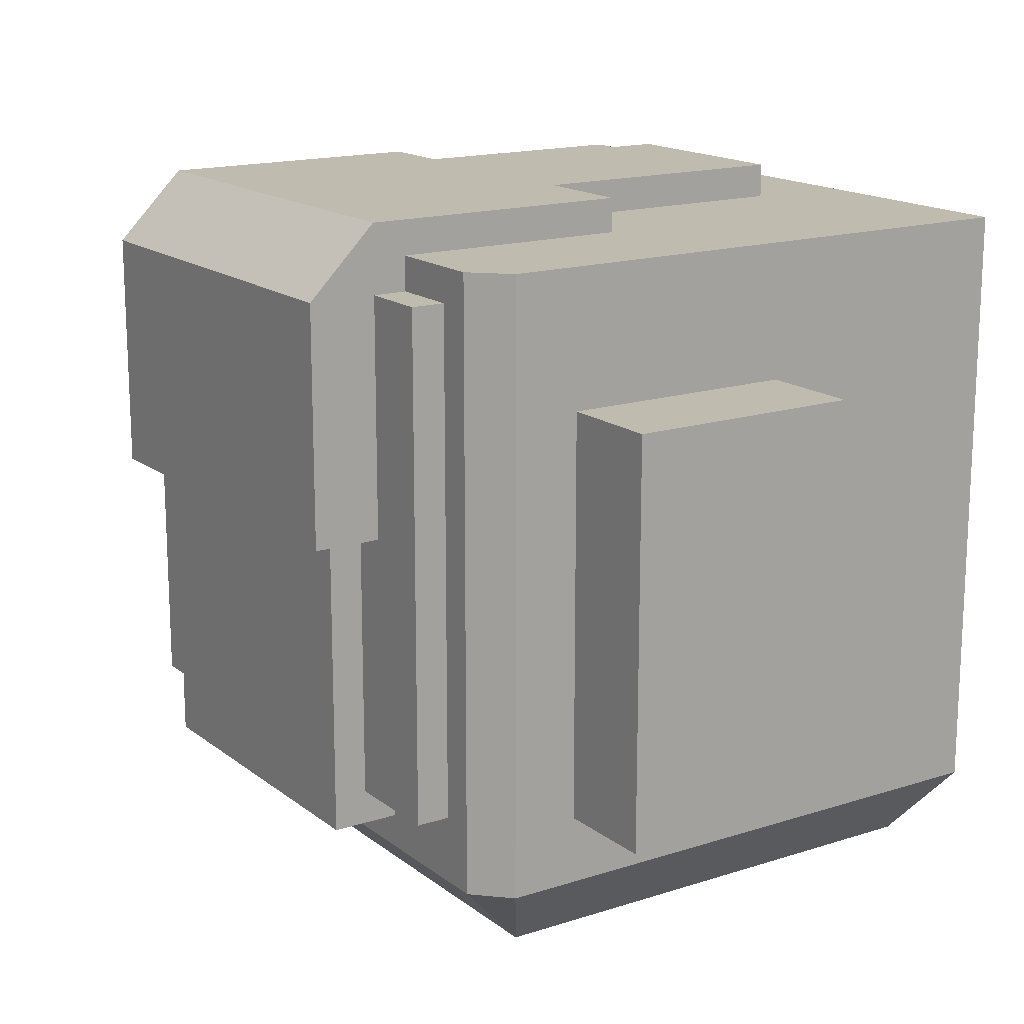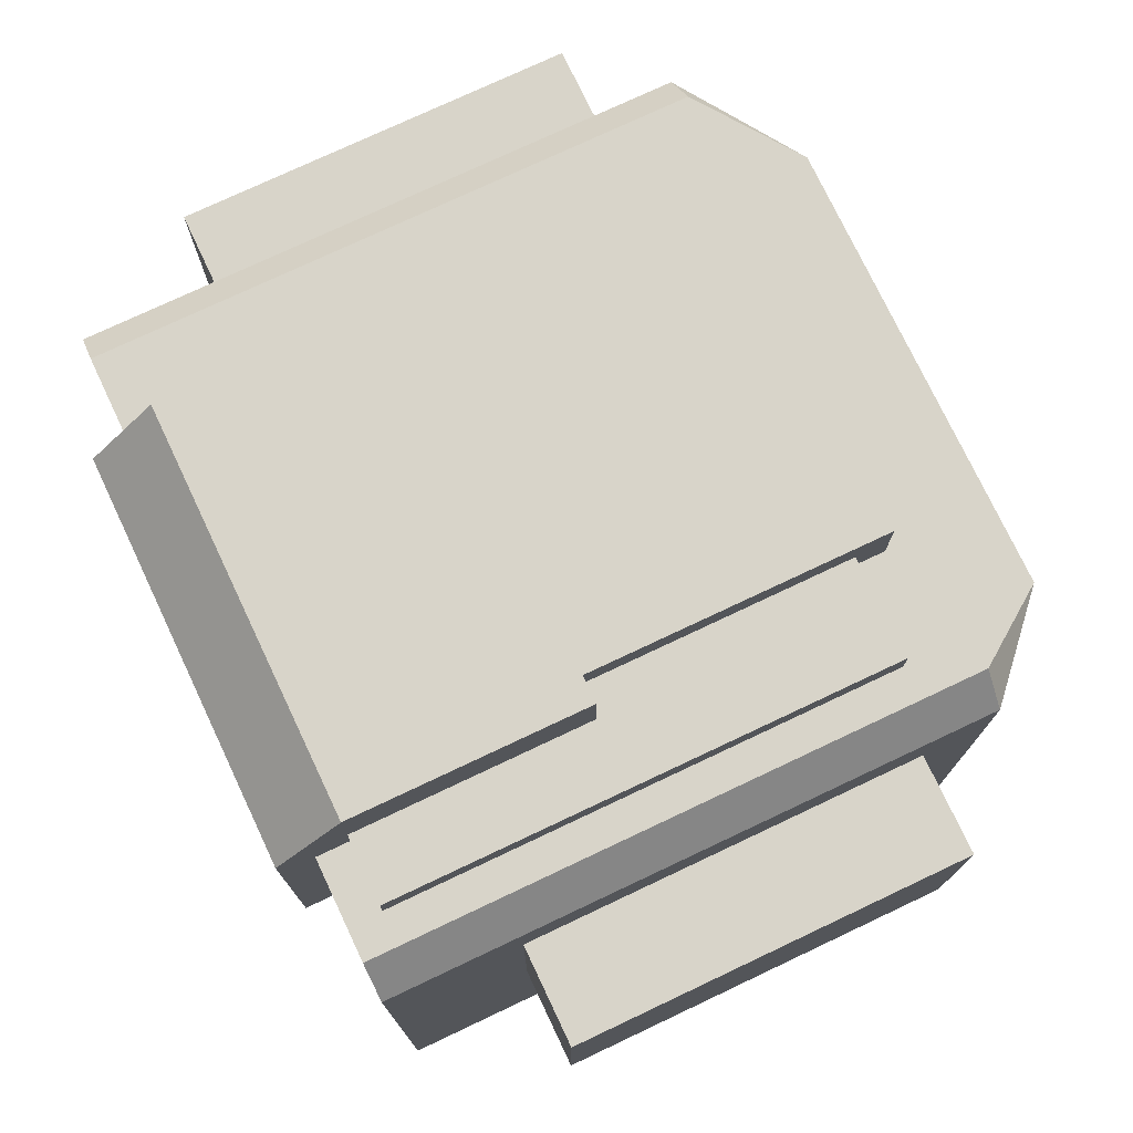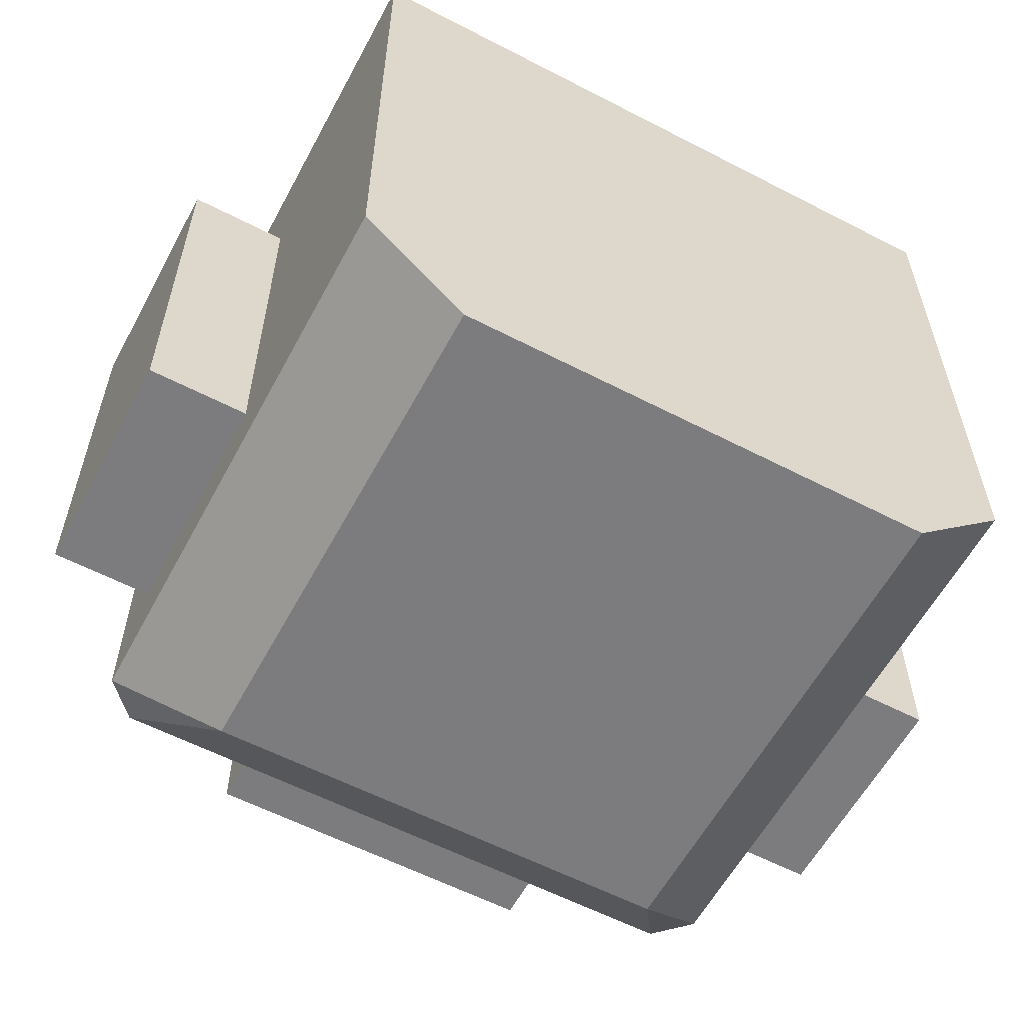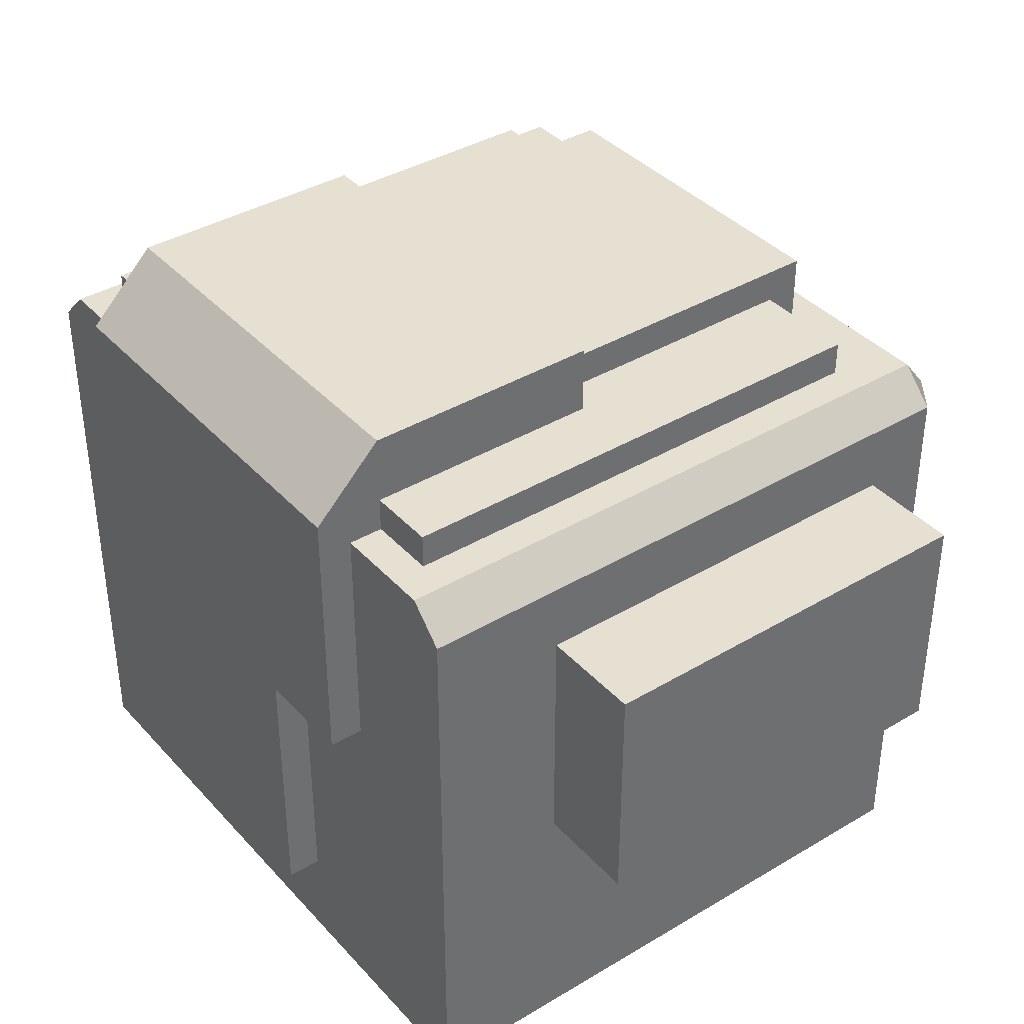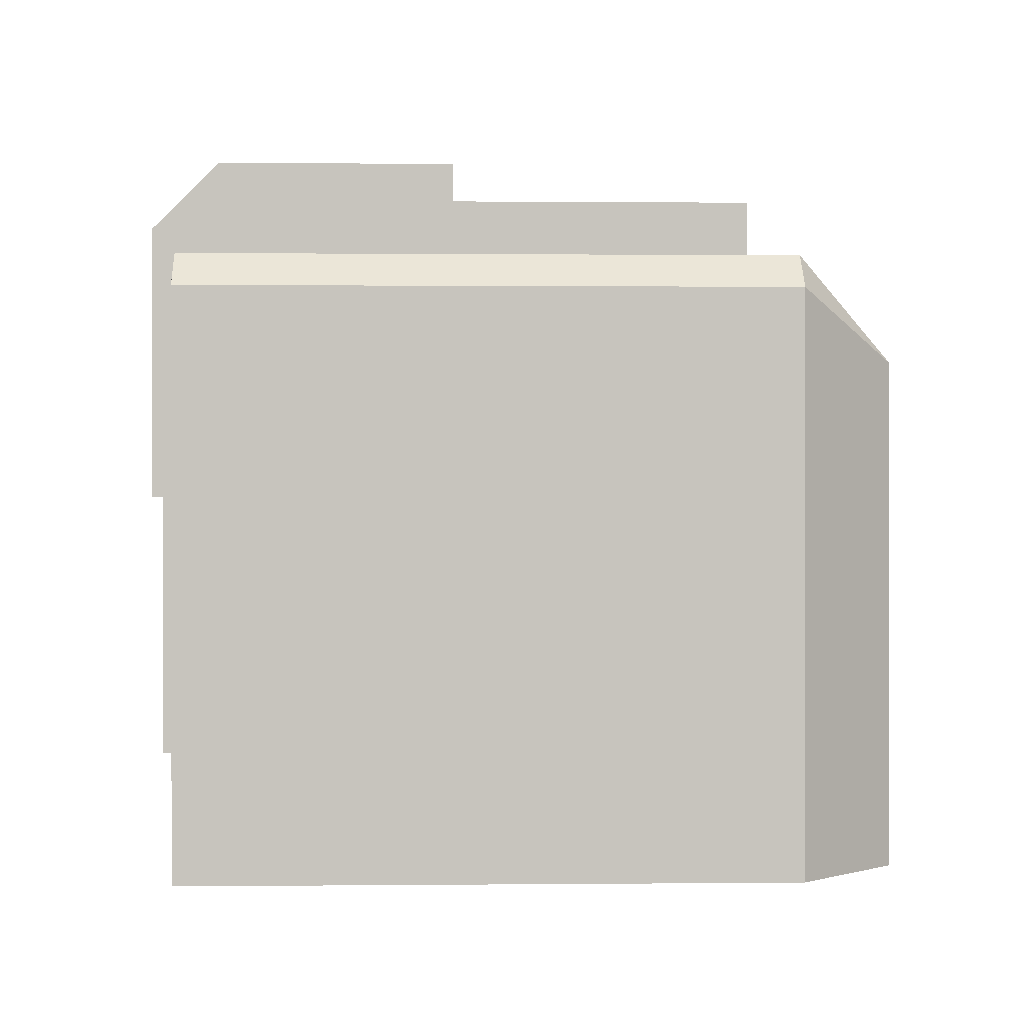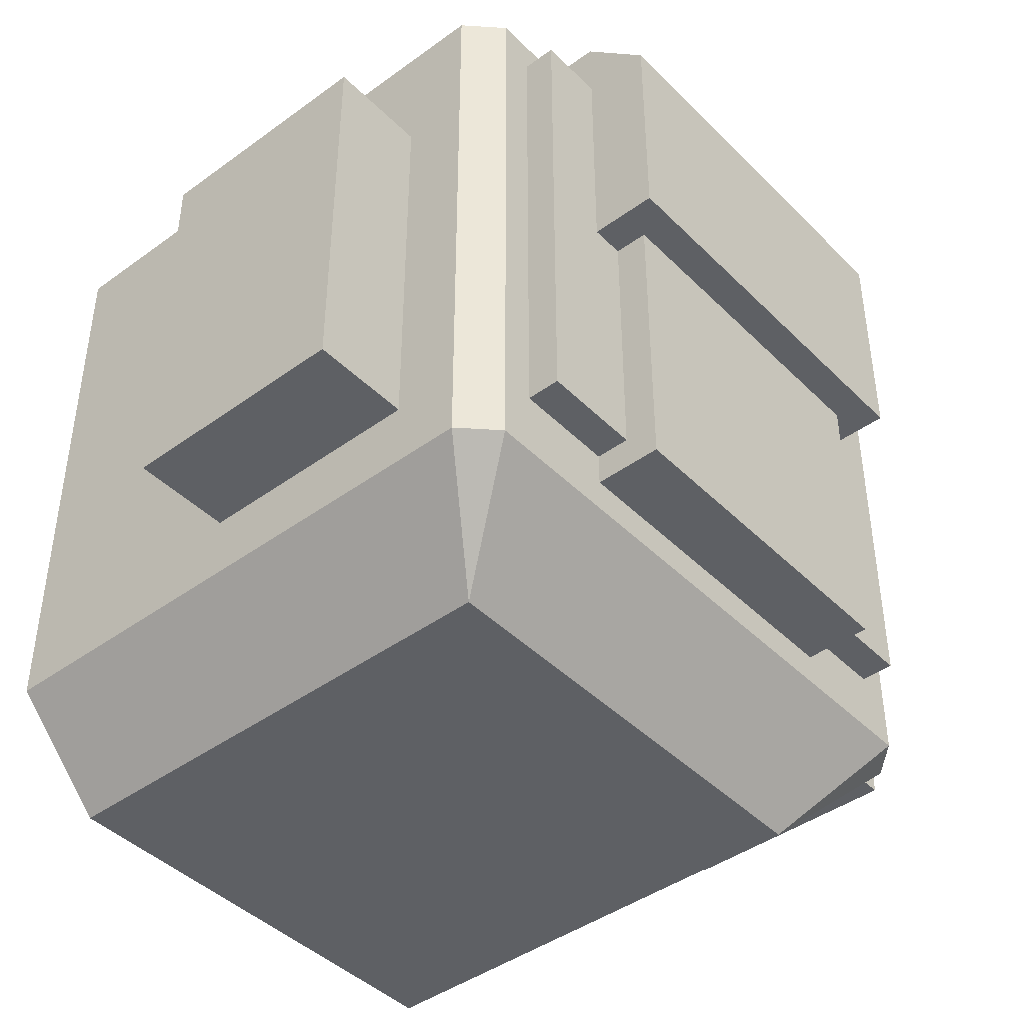
<metadata>
{"format":"obj","ext":"obj","renderer":"f3d","projection":"perspective","resolution":1024,"background":"white","views":[{"elev":16.2,"azim":56.5,"up":"+Y"},{"elev":75.4,"azim":-115.3,"up":"+Z"},{"elev":-58.9,"azim":151.9,"up":"+Y"},{"elev":38.4,"azim":-127.0,"up":"+Z"},{"elev":0.5,"azim":-92.1,"up":"+Z"},{"elev":-43.1,"azim":-49.3,"up":"+Y"}]}
</metadata>
<code>
g avatar_forgotten_astronaut_head_mesh
v 0.1574 -0.2204 2.129
v -0.1574 -0.2204 2.129
v -0.1574 0.06298 2.129
v 0.1574 0.06298 2.129
v -0.3149 -0.2519 2.035
v -0.2204 -0.3464 1.972
v -0.3149 -0.2519 1.5
v -0.2204 -0.3464 1.5
v -0.2834 0.3149 2.066
v -0.2834 -0.2519 2.066
v -0.3149 -0.2519 2.035
v -0.3149 0.3149 2.035
v -0.2834 -0.2519 2.066
v -0.2204 -0.3464 1.972
v -0.3149 -0.2519 2.035
v -0.2519 0.2834 2.098
v -0.2519 -0.1889 2.098
v -0.2519 -0.1889 2.066
v -0.2519 0.2834 2.066
v -0.3149 -0.1889 1.972
v -0.4094 -0.1889 1.972
v -0.4094 0.1889 1.972
v -0.3149 0.1889 1.972
v -0.09447 0.3464 1.846
v -0.09447 0.3149 1.846
v -0.09447 0.3149 1.594
v -0.09447 0.3464 1.594
v -0.1889 0.2834 2.161
v -0.1889 0.06298 1.846
v -0.1889 0.3464 2.098
v -0.1889 0.06298 2.161
v -0.1889 0.3464 1.846
v 0.09447 0.3464 1.594
v 0.09447 0.3149 1.594
v 0.09447 0.3149 1.846
v 0.09447 0.3464 1.846
v 0.2519 0.2834 2.066
v 0.2519 -0.1889 2.066
v 0.2519 -0.1889 2.098
v 0.2519 0.2834 2.098
v 0.2204 -0.3464 1.972
v 0.2204 -0.3464 1.5
v -0.2204 -0.3464 1.5
v -0.2204 -0.3464 1.972
v 0.3149 0.3149 1.5
v -0.3149 0.3149 1.5
v 0.3149 -0.2519 1.5
v -0.3149 -0.2519 1.5
v -0.3149 -0.1889 1.972
v -0.3149 -0.1889 1.752
v -0.4094 -0.1889 1.752
v -0.4094 -0.1889 1.972
v -0.3149 0.1889 1.752
v -0.4094 0.1889 1.752
v -0.4094 -0.1889 1.752
v -0.3149 -0.1889 1.752
v 0.09447 0.3464 1.594
v -0.09447 0.3464 1.594
v -0.09447 0.3149 1.594
v 0.09447 0.3149 1.594
v 0.3149 -0.2519 1.5
v -0.3149 -0.2519 1.5
v -0.2204 -0.3464 1.5
v 0.2204 -0.3464 1.5
v -0.3149 0.3149 2.035
v -0.3149 -0.2519 2.035
v -0.3149 -0.2519 1.5
v -0.3149 0.3149 1.5
v -0.2519 0.2834 2.098
v 0.2519 0.2834 2.098
v 0.2519 -0.1889 2.098
v -0.2519 -0.1889 2.098
v -0.09447 0.3464 1.846
v -0.09447 0.3464 1.594
v 0.09447 0.3464 1.594
v 0.09447 0.3464 1.846
v 0.1889 0.06298 2.161
v 0.1889 0.06298 1.846
v -0.1889 0.06298 1.846
v -0.1889 0.06298 2.161
v 0.1889 0.06298 2.161
v -0.1889 0.06298 2.161
v -0.1889 0.2834 2.161
v 0.1889 0.2834 2.161
v -0.4094 0.1889 1.972
v -0.4094 0.1889 1.752
v -0.3149 0.1889 1.752
v -0.3149 0.1889 1.972
v -0.2519 -0.1889 2.098
v 0.2519 -0.1889 2.098
v 0.2519 -0.1889 2.066
v -0.2519 -0.1889 2.066
v 0.1574 -0.2204 2.129
v 0.1574 -0.2204 2.066
v -0.1574 -0.2204 2.066
v -0.1574 -0.2204 2.129
v -0.1574 0.06298 2.129
v -0.1574 -0.2204 2.129
v -0.1574 -0.2204 2.066
v -0.1574 0.06298 2.066
v -0.2204 -0.3464 1.972
v -0.2834 -0.2519 2.066
v 0.2834 -0.2519 2.066
v 0.2204 -0.3464 1.972
v 0.1574 0.06298 2.066
v 0.1574 -0.2204 2.066
v 0.1574 -0.2204 2.129
v 0.1574 0.06298 2.129
v 0.2519 0.2834 2.098
v -0.2519 0.2834 2.098
v -0.2519 0.2834 2.066
v 0.2519 0.2834 2.066
v -0.4094 0.1889 1.972
v -0.4094 -0.1889 1.972
v -0.4094 -0.1889 1.752
v -0.4094 0.1889 1.752
v 0.1889 0.3464 1.846
v 0.1889 0.3464 2.098
v -0.1889 0.3464 2.098
v -0.1889 0.3464 1.846
v -0.2834 0.3149 2.066
v 0.2834 0.3149 2.066
v 0.2834 -0.2519 2.066
v -0.2834 -0.2519 2.066
v -0.3149 0.3149 2.035
v 0.3149 0.3149 2.035
v 0.2834 0.3149 2.066
v -0.2834 0.3149 2.066
v -0.3149 0.3149 1.5
v 0.3149 0.3149 1.5
v 0.1889 0.3464 2.098
v 0.1889 0.2834 2.161
v -0.1889 0.2834 2.161
v -0.1889 0.3464 2.098
v -0.1889 0.3464 1.846
v -0.1889 0.06298 1.846
v 0.1889 0.06298 1.846
v 0.1889 0.3464 1.846
v 0.3149 -0.2519 2.035
v 0.3149 -0.2519 1.5
v 0.2204 -0.3464 1.972
v 0.2204 -0.3464 1.5
v 0.2834 0.3149 2.066
v 0.3149 0.3149 2.035
v 0.3149 -0.2519 2.035
v 0.2834 -0.2519 2.066
v 0.2834 -0.2519 2.066
v 0.3149 -0.2519 2.035
v 0.2204 -0.3464 1.972
v 0.3149 0.3149 2.035
v 0.3149 0.3149 1.5
v 0.3149 -0.2519 1.5
v 0.3149 -0.2519 2.035
v 0.1889 0.2834 2.161
v 0.1889 0.3464 2.098
v 0.1889 0.06298 1.846
v 0.1889 0.06298 2.161
v 0.1889 0.3464 1.846
v 0.3149 -0.1889 1.972
v 0.3149 0.1889 1.972
v 0.4094 0.1889 1.972
v 0.4094 -0.1889 1.972
v 0.3149 -0.1889 1.972
v 0.4094 -0.1889 1.972
v 0.4094 -0.1889 1.752
v 0.3149 -0.1889 1.752
v 0.3149 0.1889 1.752
v 0.3149 -0.1889 1.752
v 0.4094 -0.1889 1.752
v 0.4094 0.1889 1.752
v 0.4094 0.1889 1.972
v 0.3149 0.1889 1.972
v 0.3149 0.1889 1.752
v 0.4094 0.1889 1.752
v 0.4094 0.1889 1.972
v 0.4094 0.1889 1.752
v 0.4094 -0.1889 1.752
v 0.4094 -0.1889 1.972
g avatar_forgotten_astronaut_head_mesh_0
f 3 2 1
f 4 3 1
f 7 6 5
f 7 8 6
f 11 10 9
f 12 11 9
f 15 14 13
f 18 17 16
f 19 18 16
f 22 21 20
f 23 22 20
f 26 25 24
f 27 26 24
f 30 29 28
f 28 29 31
f 32 29 30
f 35 34 33
f 36 35 33
f 39 38 37
f 40 39 37
f 43 42 41
f 44 43 41
f 47 46 45
f 47 48 46
f 51 50 49
f 52 51 49
f 55 54 53
f 56 55 53
f 59 58 57
f 60 59 57
f 63 62 61
f 64 63 61
f 67 66 65
f 68 67 65
f 71 70 69
f 72 71 69
f 75 74 73
f 76 75 73
f 79 78 77
f 80 79 77
f 83 82 81
f 84 83 81
f 87 86 85
f 88 87 85
f 91 90 89
f 92 91 89
f 95 94 93
f 96 95 93
f 99 98 97
f 100 99 97
f 103 102 101
f 104 103 101
f 107 106 105
f 108 107 105
f 111 110 109
f 112 111 109
f 115 114 113
f 116 115 113
f 119 118 117
f 120 119 117
f 123 122 121
f 124 123 121
f 127 126 125
f 128 127 125
f 125 126 129
f 126 130 129
f 133 132 131
f 134 133 131
f 137 136 135
f 138 137 135
f 141 140 139
f 142 140 141
f 145 144 143
f 146 145 143
f 149 148 147
f 152 151 150
f 153 152 150
f 156 155 154
f 156 154 157
f 156 158 155
f 161 160 159
f 162 161 159
f 165 164 163
f 166 165 163
f 169 168 167
f 170 169 167
f 173 172 171
f 174 173 171
f 177 176 175
f 178 177 175

</code>
